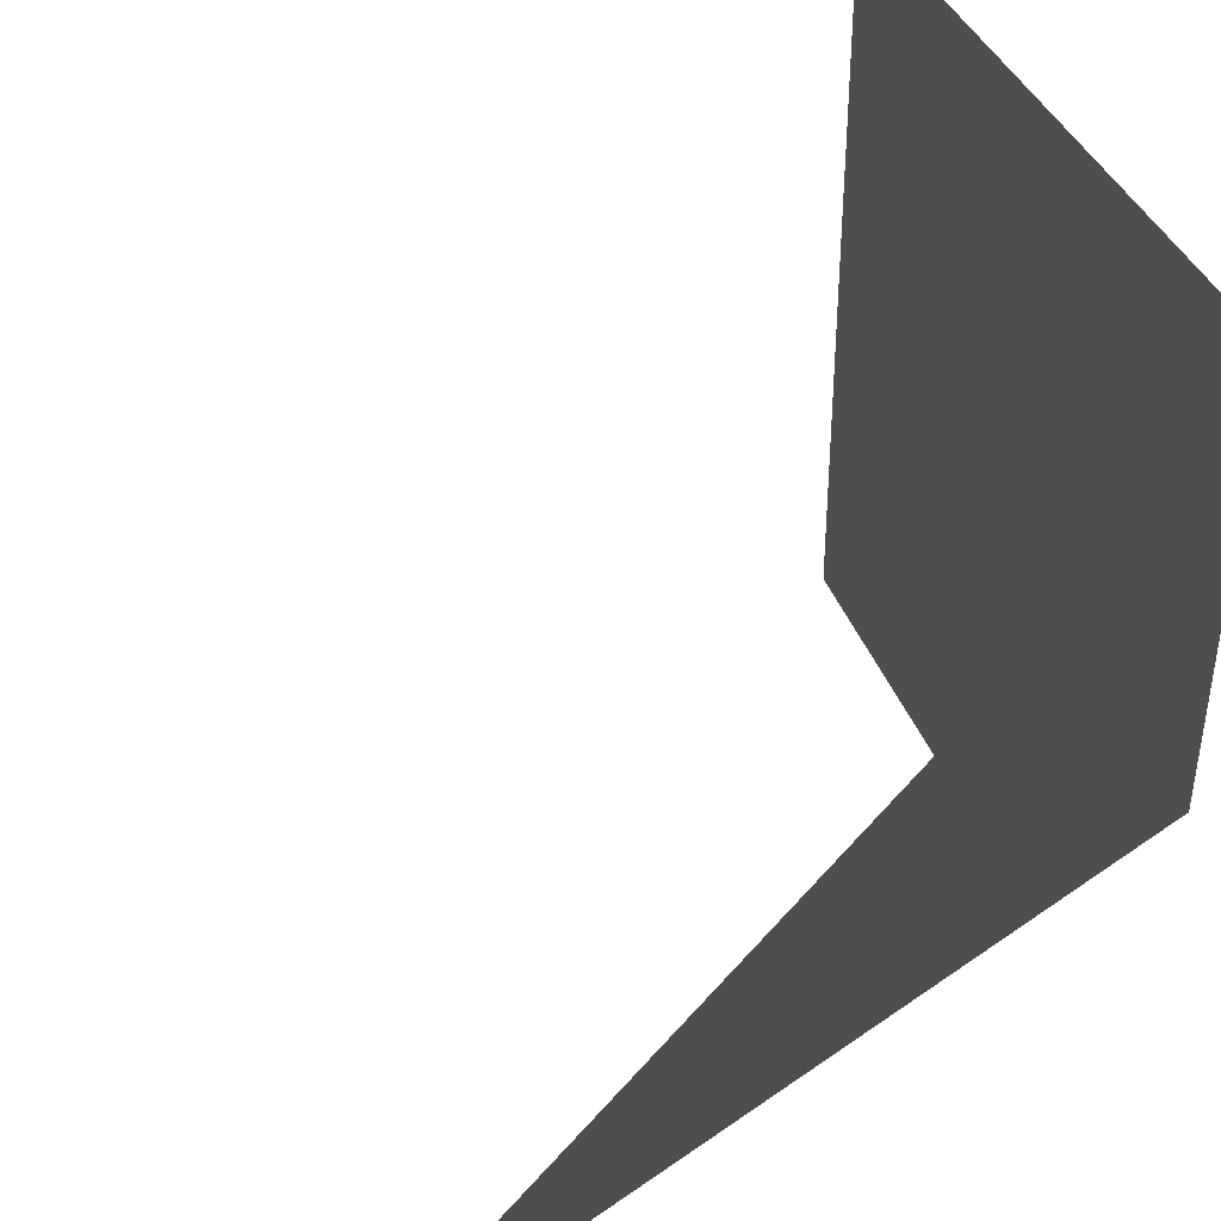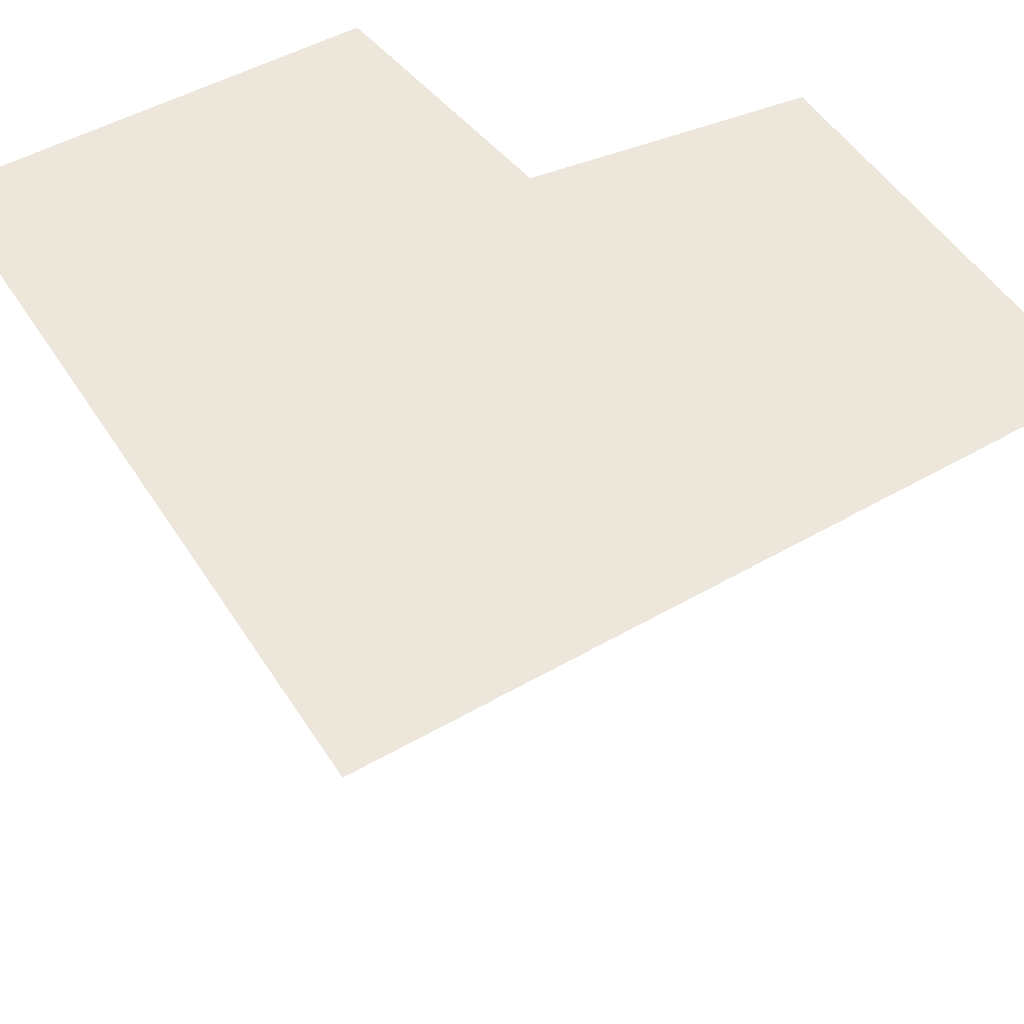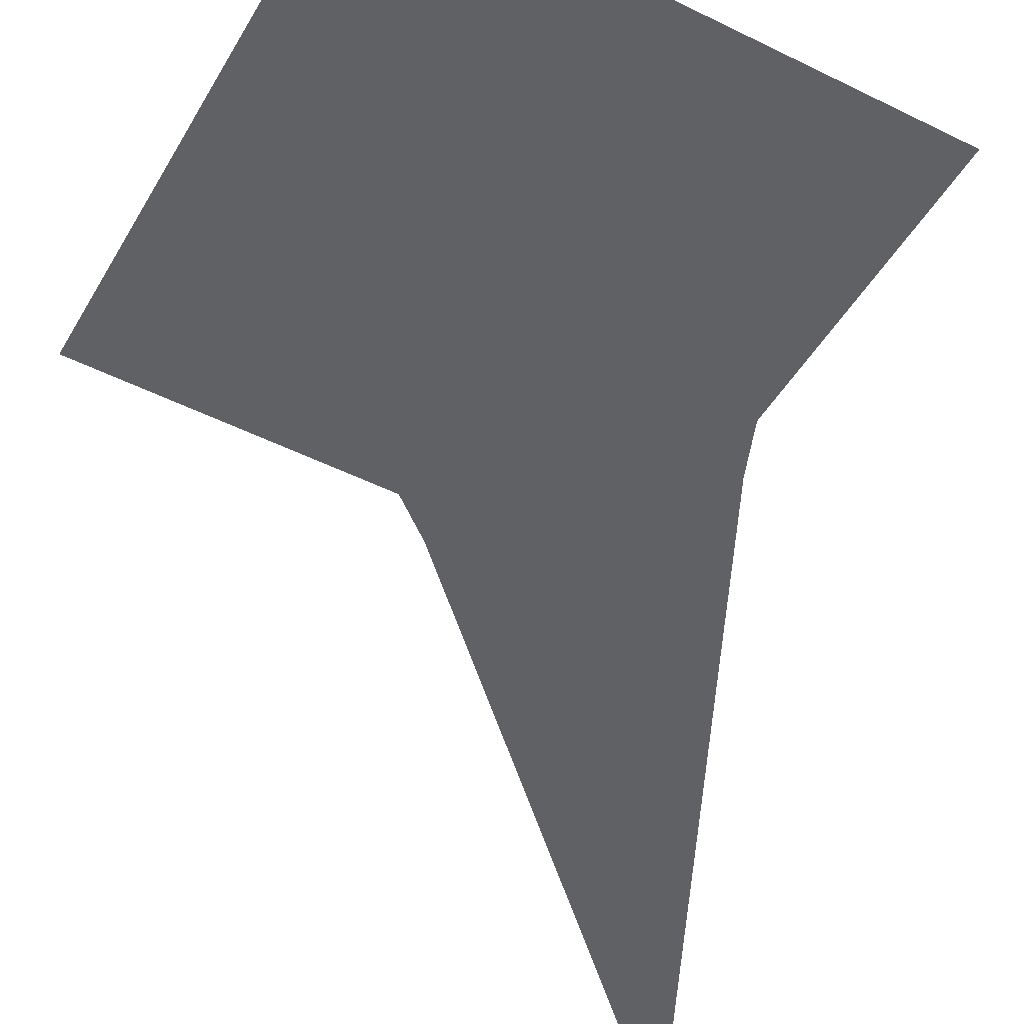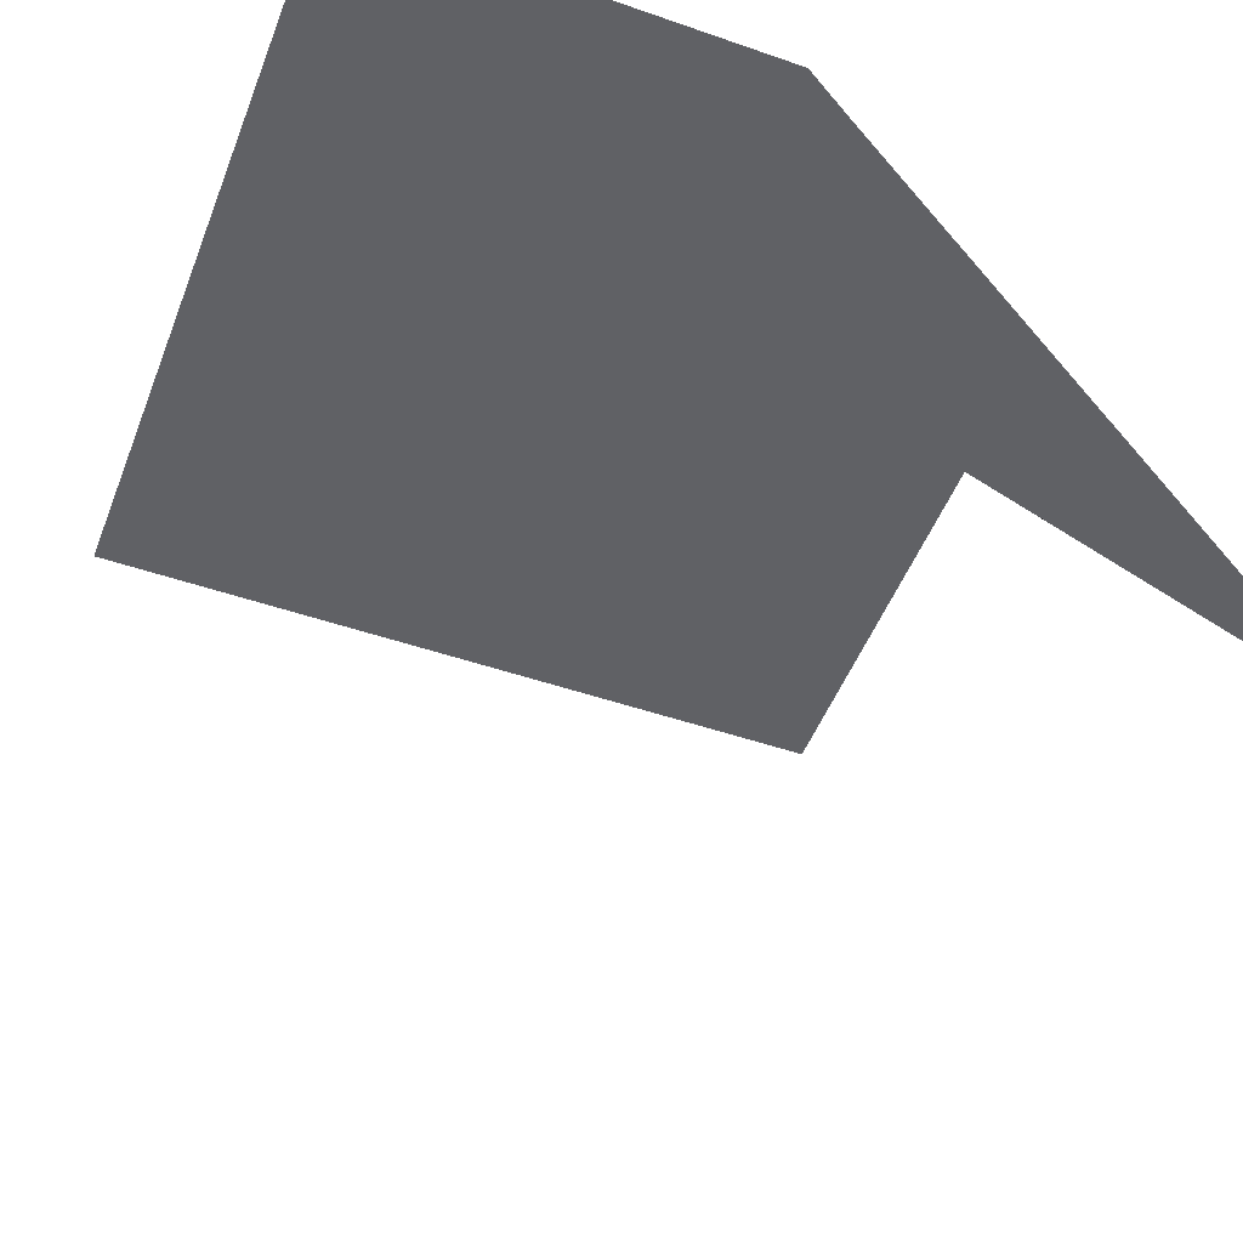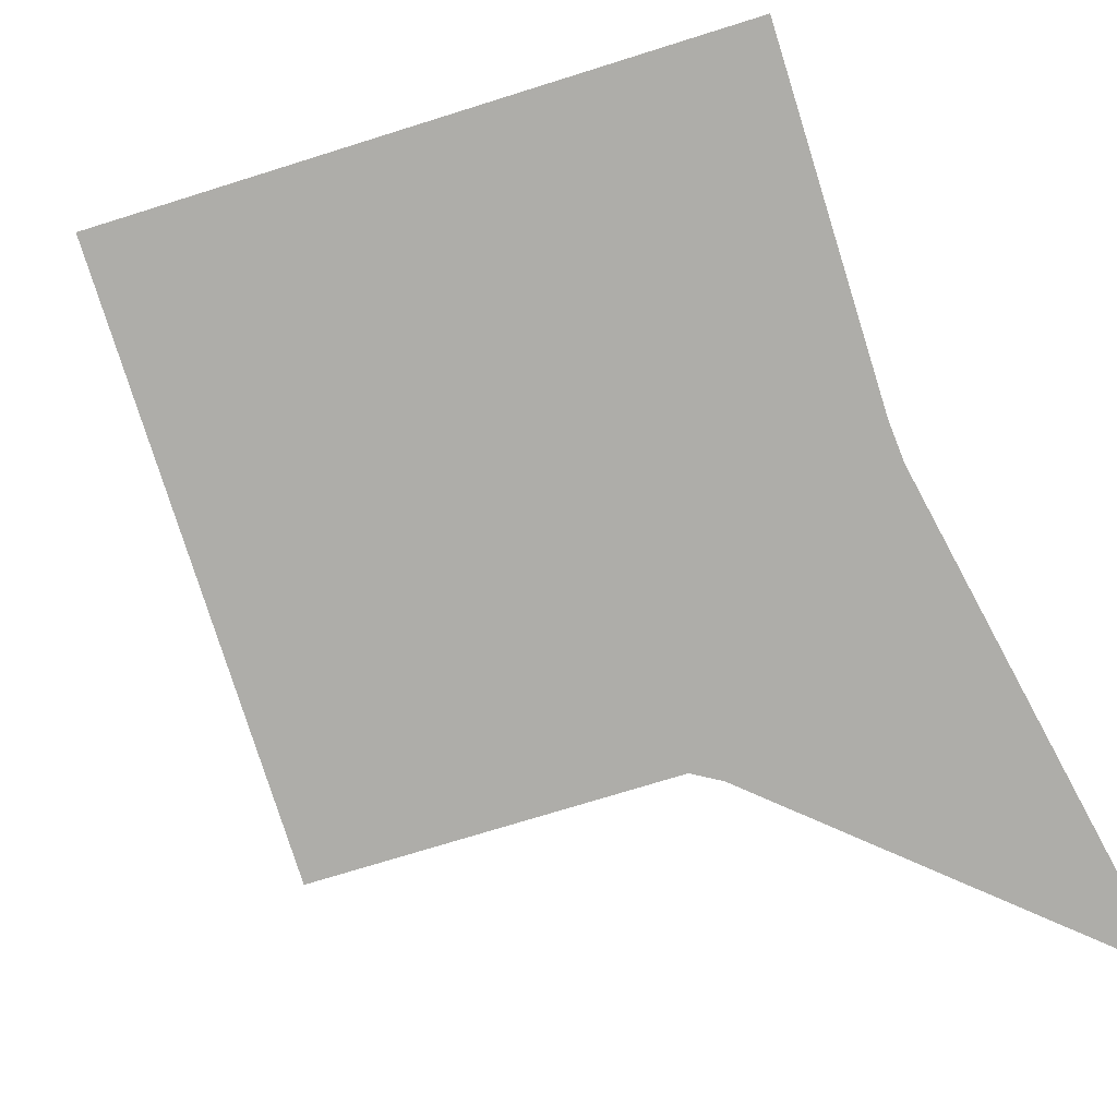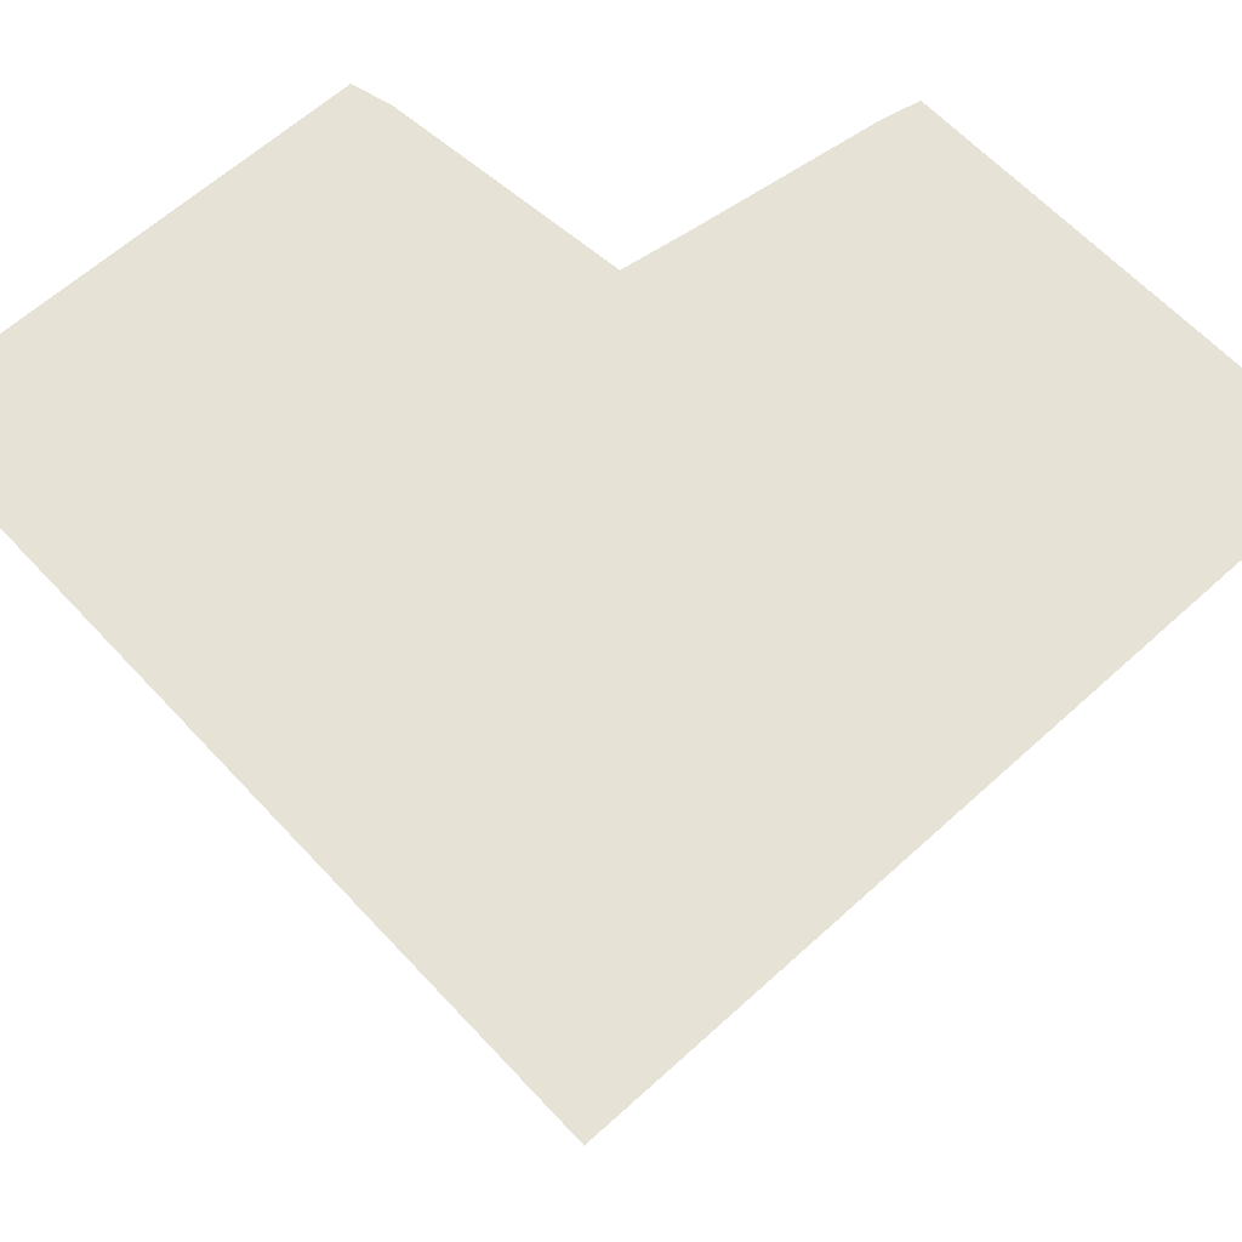
<metadata>
{"format":"obj","ext":"obj","renderer":"f3d","projection":"perspective","resolution":1024,"background":"white","views":[{"elev":37.9,"azim":70.7,"up":"+Z"},{"elev":52.1,"azim":-31.8,"up":"+Y"},{"elev":-45.9,"azim":-29.1,"up":"+Y"},{"elev":-49.6,"azim":69.4,"up":"+Y"},{"elev":-77.1,"azim":17.3,"up":"+Y"},{"elev":63.7,"azim":-42.7,"up":"+Y"}]}
</metadata>
<code>
g wall_1_CS
v -0.5035 1.007 0.5035
v -0.5035 1.007 -0.5035
v 0.1326 0.9943 -0.1464
v 0.08751 0.9943 -0.5036
v 0.1709 0.9088 -0.1853
v 0.1373 0.9088 -0.5036
v 0.5753 6.779e-08 -0.5708
v 0.5077 0.9088 -0.1366
v 0.1709 0.9088 -0.1853
v 0.5753 6.779e-08 -0.5708
v 0.5077 0.9943 -0.08682
v 0.1326 0.9943 -0.1464
v 0.5079 1.007 0.5035
v -0.5035 1.007 0.5035
g wall_1_CS_0
f 3 2 1
f 4 2 3
f 3 5 4
f 5 6 4
f 6 5 7
f 10 9 8
f 11 8 9
f 12 11 9
f 11 12 13
f 13 12 14

</code>
